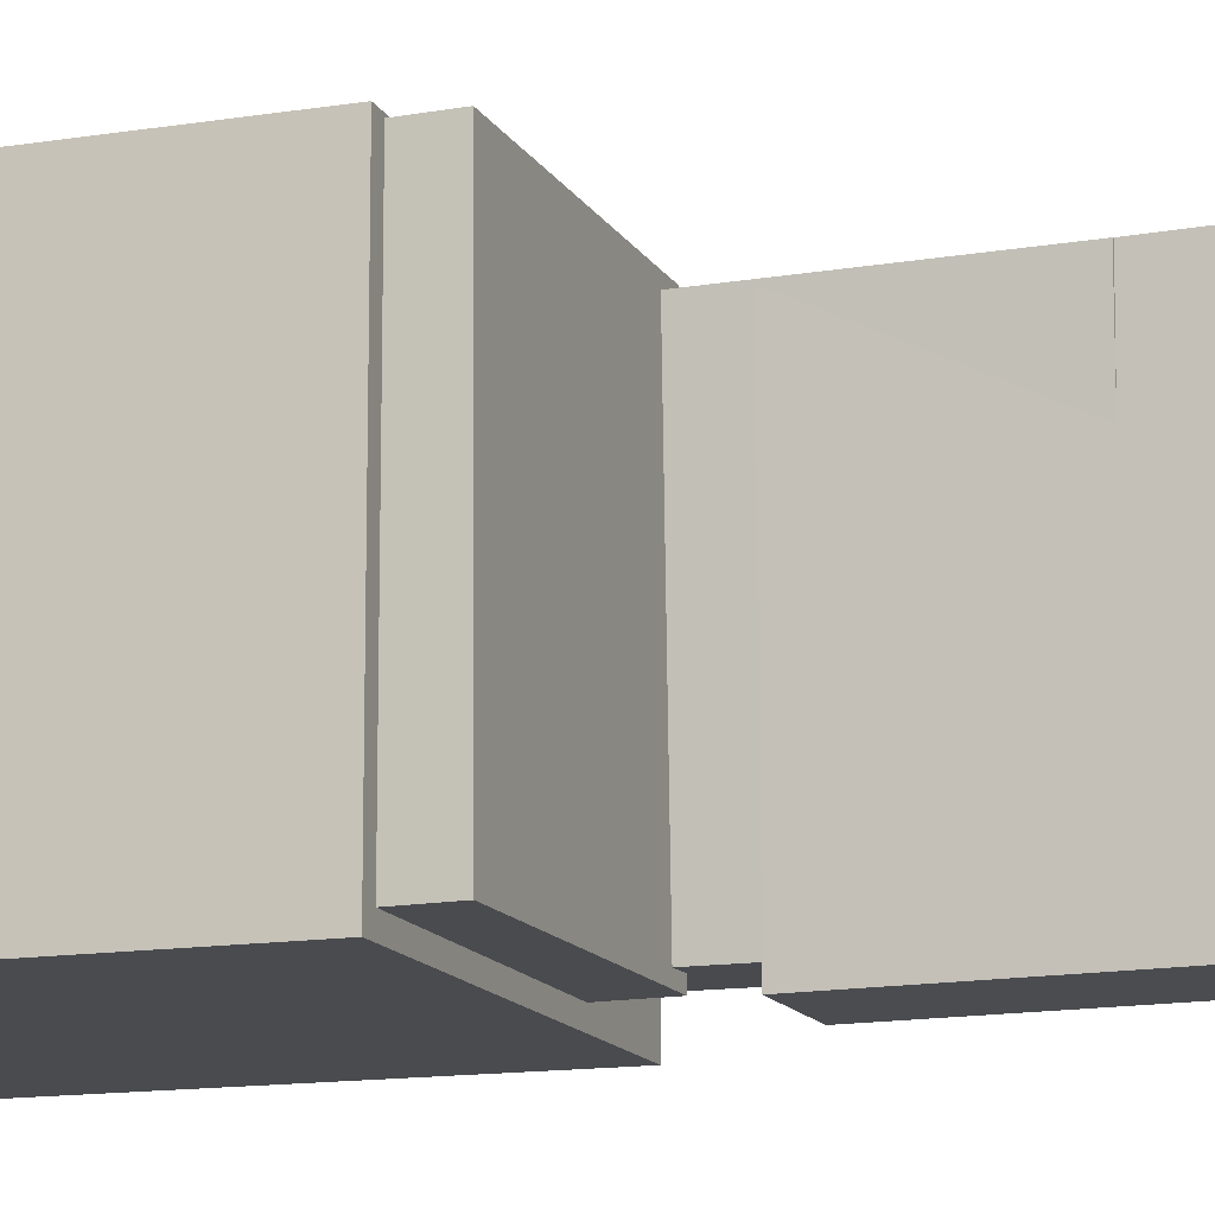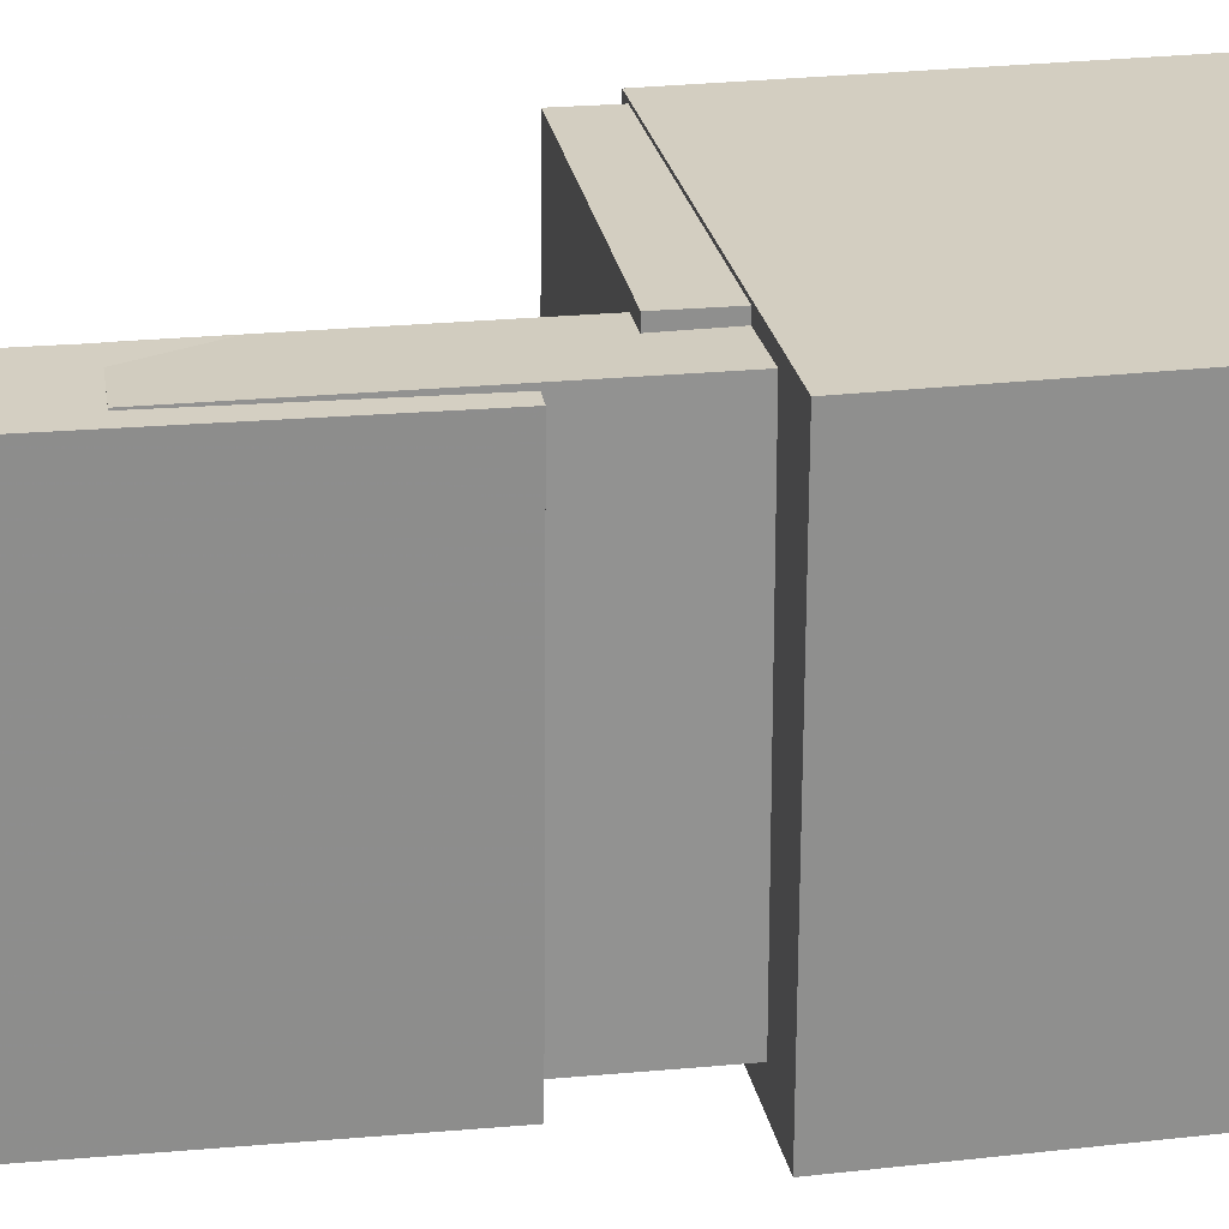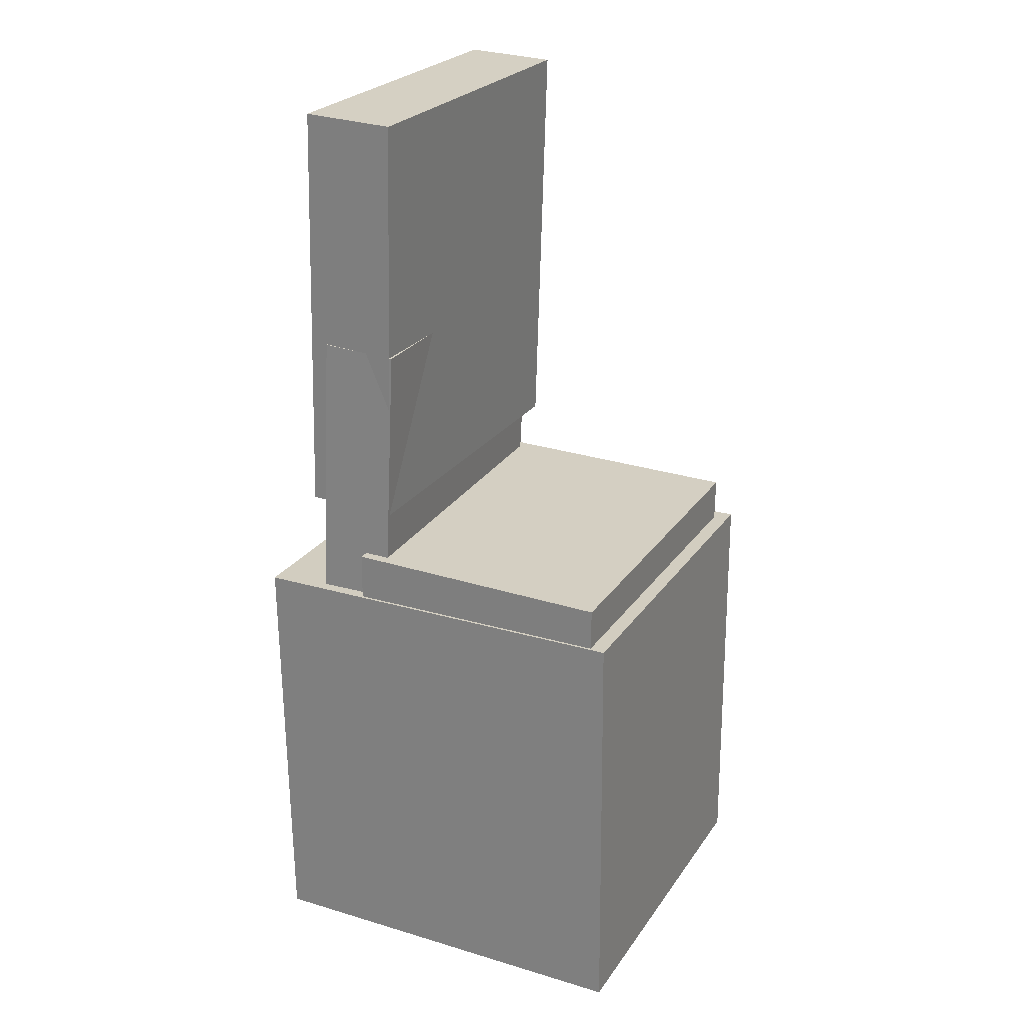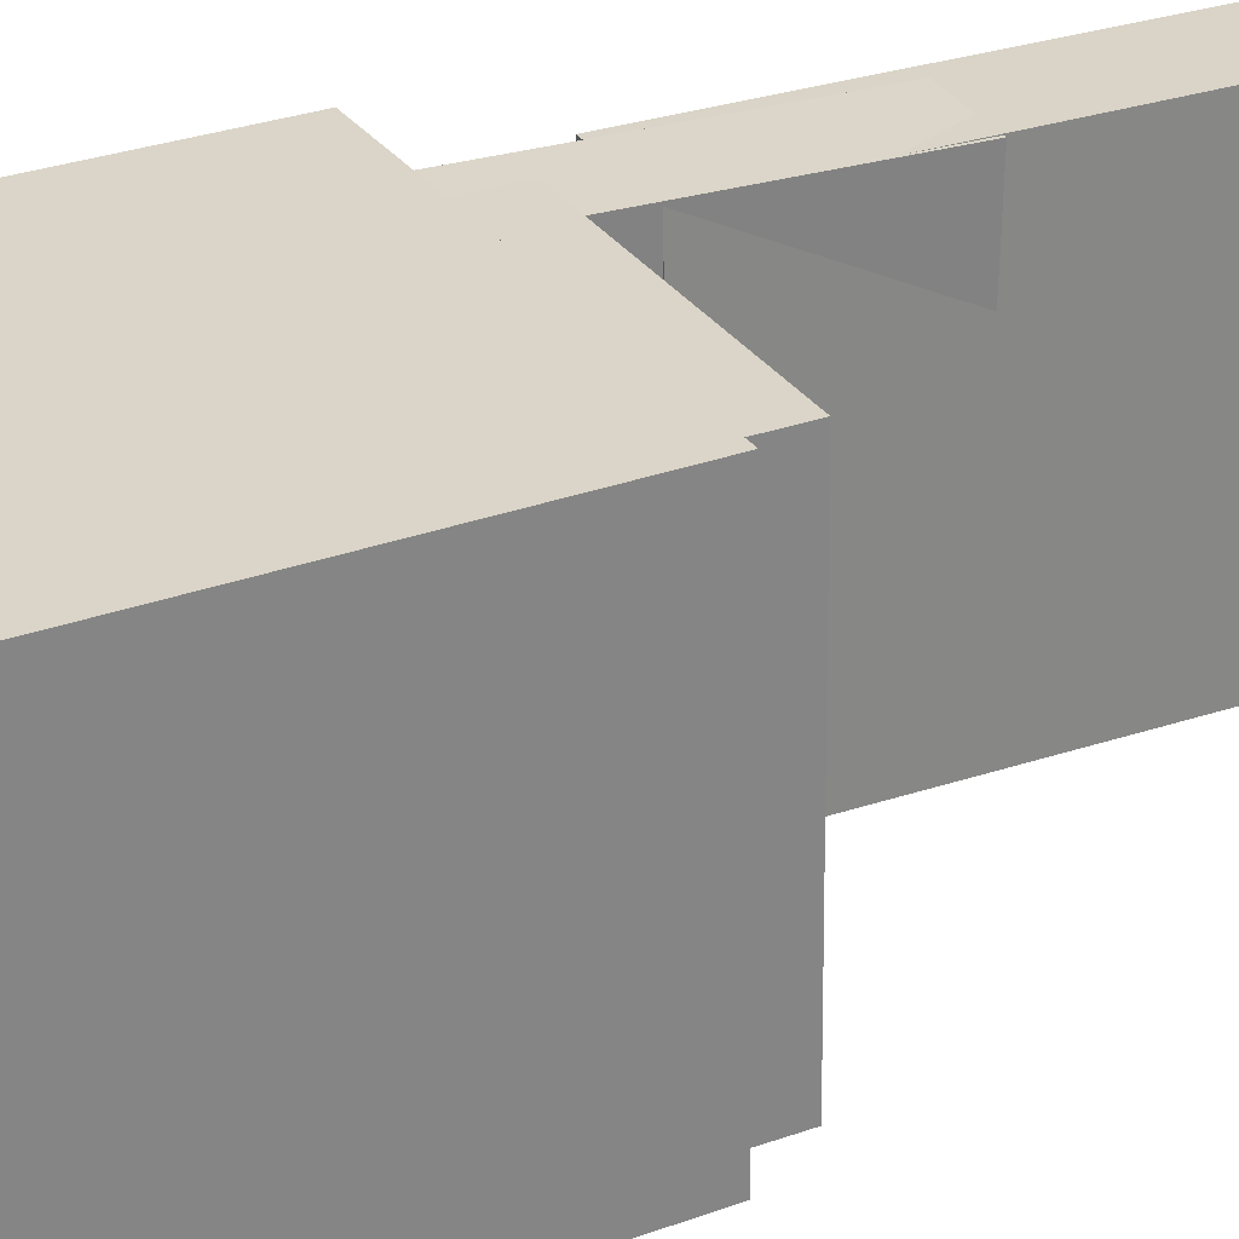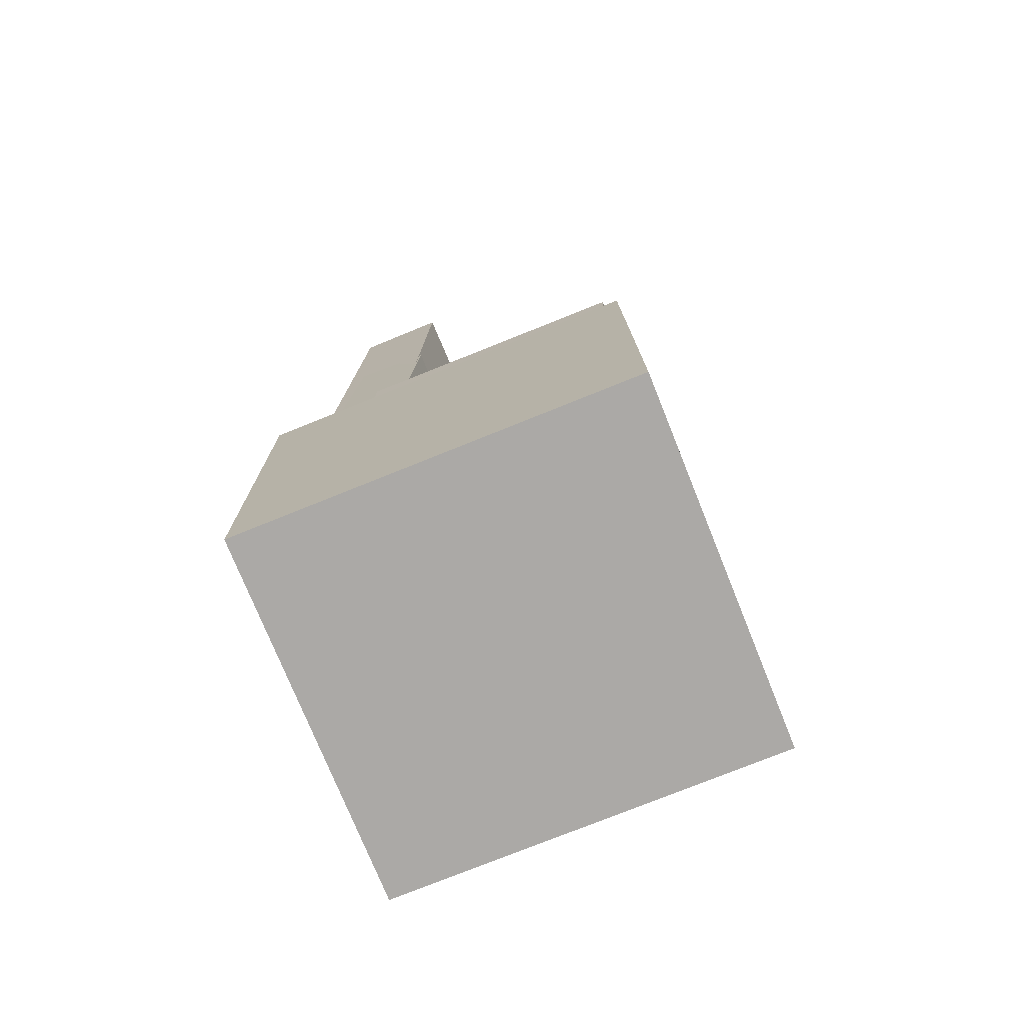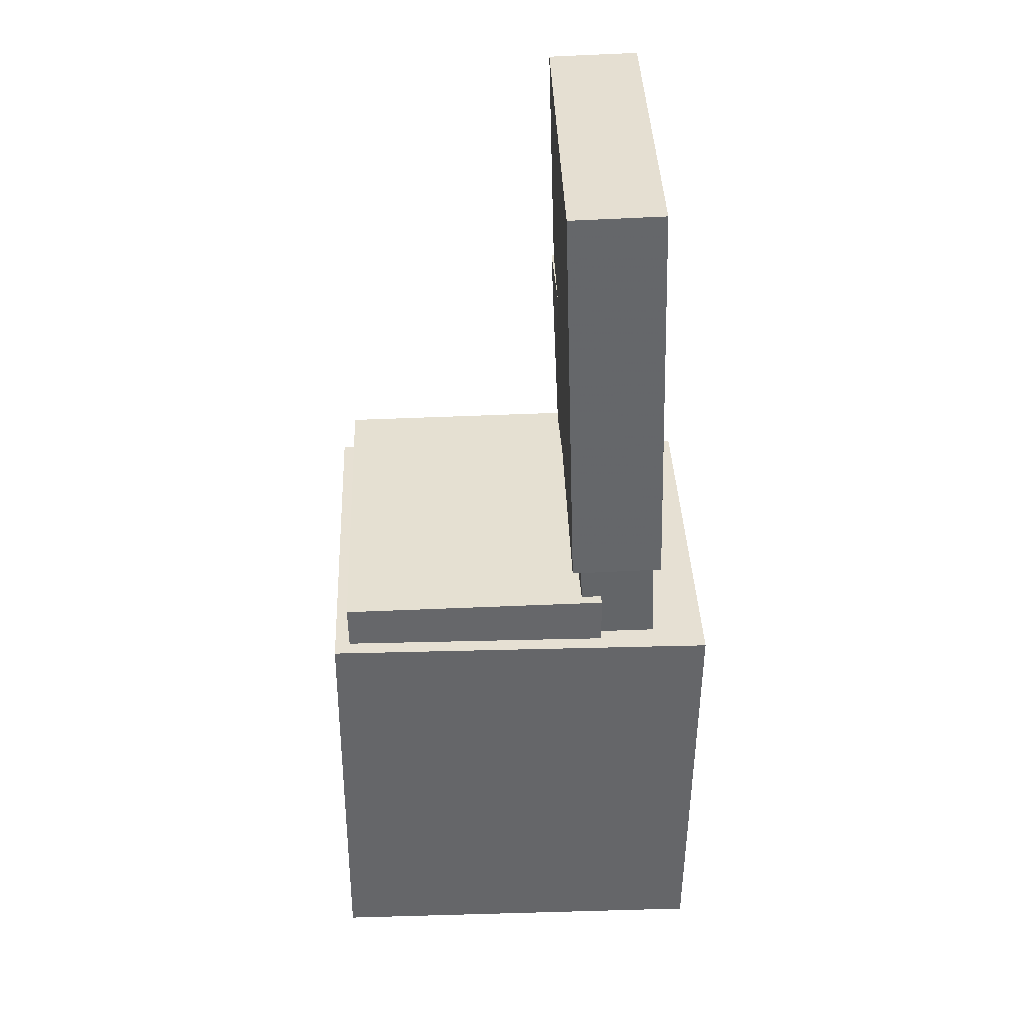
<metadata>
{"format":"obj","ext":"obj","renderer":"f3d","projection":"perspective","resolution":1024,"background":"white","views":[{"elev":-13.7,"azim":109.5,"up":"+Z"},{"elev":24.9,"azim":-100.6,"up":"+Z"},{"elev":24.9,"azim":26.2,"up":"+Y"},{"elev":29.4,"azim":62.2,"up":"+Z"},{"elev":-75.5,"azim":21.7,"up":"+Y"},{"elev":38.5,"azim":177.4,"up":"+Y"}]}
</metadata>
<code>
v -0.1339 0.4105 -0.1382
v -0.1338 0.4172 0.1377
v -0.09222 0.4143 -0.1384
v -0.09212 0.421 0.1375
v -0.1166 0.2244 -0.1337
v -0.1165 0.2311 0.1422
v -0.07492 0.2282 -0.1338
v -0.07482 0.2349 0.1421
f 1.0 7.0 5.0
f 1.0 3.0 7.0
f 1.0 4.0 3.0
f 1.0 2.0 4.0
f 3.0 8.0 7.0
f 3.0 4.0 8.0
f 5.0 7.0 8.0
f 5.0 8.0 6.0
f 1.0 5.0 6.0
f 1.0 6.0 2.0
f 2.0 6.0 8.0
f 2.0 8.0 4.0
v -0.09218 -0.05926 -0.1591
v -0.09361 -0.06244 0.1649
v -0.09112 0.0182 -0.1583
v -0.09255 0.01502 0.1657
v 0.1557 -0.06266 -0.158
v 0.1542 -0.06584 0.166
v 0.1567 0.0148 -0.1573
v 0.1553 0.01162 0.1668
f 9.0 15.0 13.0
f 9.0 11.0 15.0
f 9.0 12.0 11.0
f 9.0 10.0 12.0
f 11.0 16.0 15.0
f 11.0 12.0 16.0
f 13.0 15.0 16.0
f 13.0 16.0 14.0
f 9.0 13.0 14.0
f 9.0 14.0 10.0
f 10.0 14.0 16.0
f 10.0 16.0 12.0
v -0.04877 0.4439 -0.1621
v -0.05386 0.4421 0.1568
v -0.06138 0.06184 -0.1645
v -0.06648 0.06003 0.1544
v -0.1332 0.4467 -0.1635
v -0.1383 0.4449 0.1554
v -0.1458 0.06463 -0.1658
v -0.1509 0.06283 0.1531
f 17.0 23.0 21.0
f 17.0 19.0 23.0
f 17.0 20.0 19.0
f 17.0 18.0 20.0
f 19.0 24.0 23.0
f 19.0 20.0 24.0
f 21.0 23.0 24.0
f 21.0 24.0 22.0
f 17.0 21.0 22.0
f 17.0 22.0 18.0
f 18.0 22.0 24.0
f 18.0 24.0 20.0
v 0.1145 -0.3899 -0.1496
v 0.1223 -0.07067 -0.1556
v 0.1552 -0.3905 -0.129
v 0.163 -0.07128 -0.135
v 0.09446 -0.3887 -0.1101
v 0.1023 -0.06943 -0.1161
v 0.1352 -0.3893 -0.08942
v 0.143 -0.07004 -0.09545
f 25.0 31.0 29.0
f 25.0 27.0 31.0
f 25.0 28.0 27.0
f 25.0 26.0 28.0
f 27.0 32.0 31.0
f 27.0 28.0 32.0
f 29.0 31.0 32.0
f 29.0 32.0 30.0
f 25.0 29.0 30.0
f 25.0 30.0 26.0
f 26.0 30.0 32.0
f 26.0 32.0 28.0
v -0.1325 0.2243 -0.1494
v -0.1286 0.2264 0.1555
v -0.06266 0.221 -0.1502
v -0.05872 0.2231 0.1547
v -0.1466 -0.07327 -0.1471
v -0.1427 -0.07118 0.1578
v -0.07674 -0.07658 -0.148
v -0.0728 -0.0745 0.1569
f 33.0 39.0 37.0
f 33.0 35.0 39.0
f 33.0 36.0 35.0
f 33.0 34.0 36.0
f 35.0 40.0 39.0
f 35.0 36.0 40.0
f 37.0 39.0 40.0
f 37.0 40.0 38.0
f 33.0 37.0 38.0
f 33.0 38.0 34.0
f 34.0 38.0 40.0
f 34.0 40.0 36.0
v -0.1949 -0.02996 0.1675
v -0.1916 -0.4265 0.1663
v 0.1691 -0.02697 0.1688
v 0.1724 -0.4235 0.1676
v -0.1937 -0.02895 -0.1728
v -0.1904 -0.4255 -0.174
v 0.1703 -0.02596 -0.1716
v 0.1736 -0.4225 -0.1727
f 41.0 47.0 45.0
f 41.0 43.0 47.0
f 41.0 44.0 43.0
f 41.0 42.0 44.0
f 43.0 48.0 47.0
f 43.0 44.0 48.0
f 45.0 47.0 48.0
f 45.0 48.0 46.0
f 41.0 45.0 46.0
f 41.0 46.0 42.0
f 42.0 46.0 48.0
f 42.0 48.0 44.0

</code>
